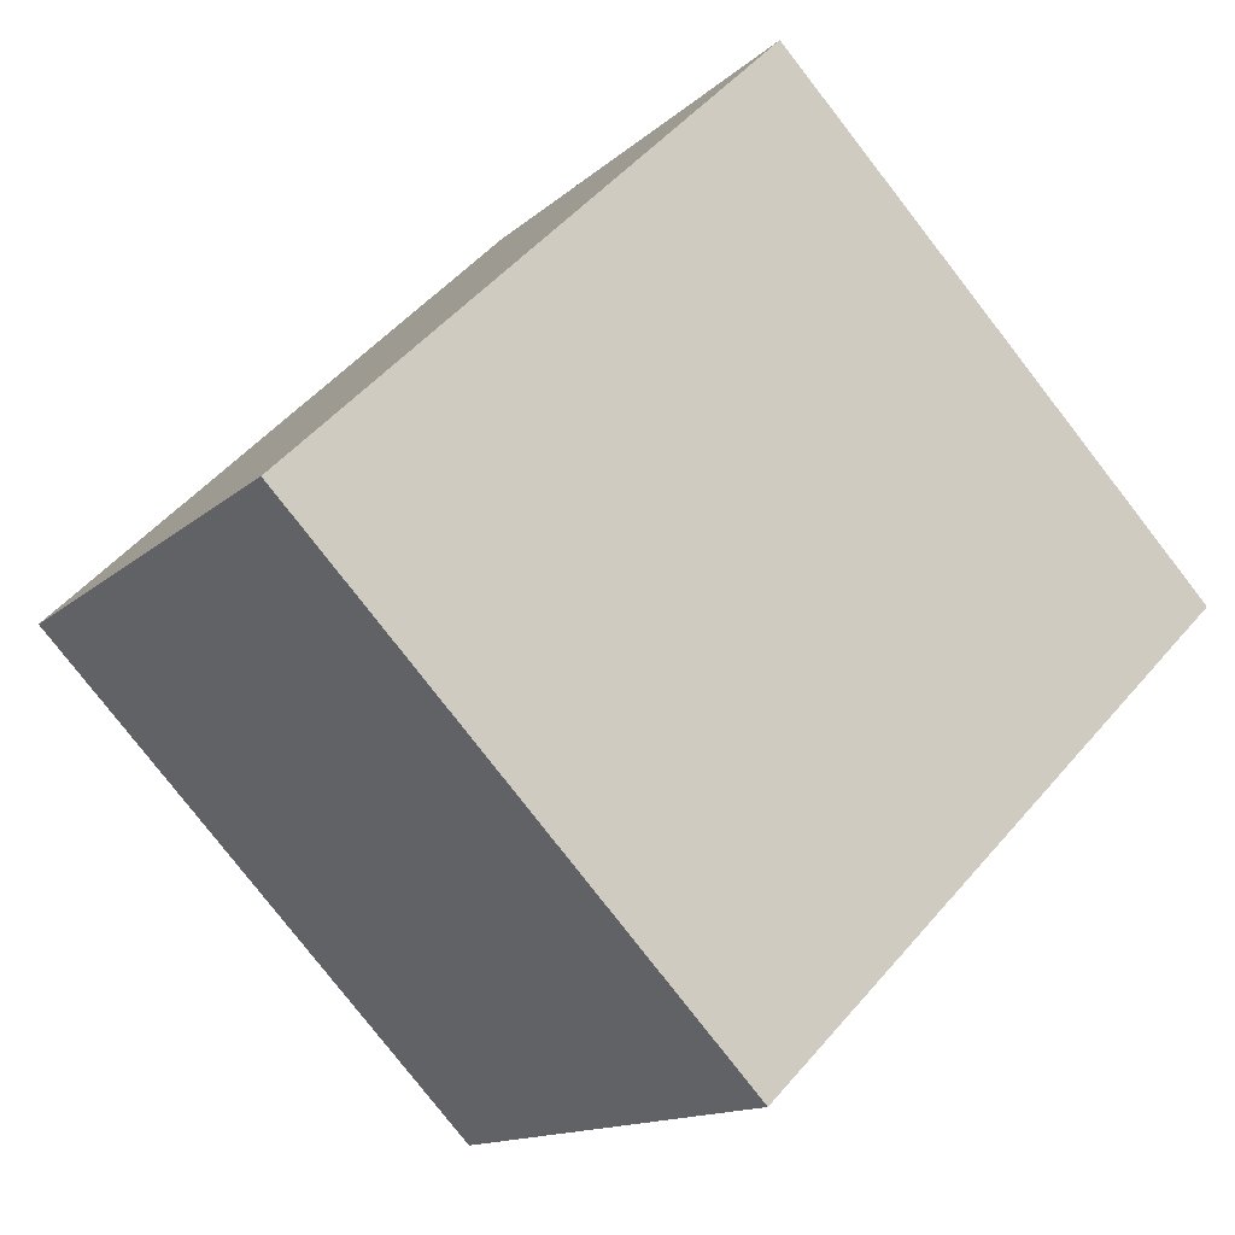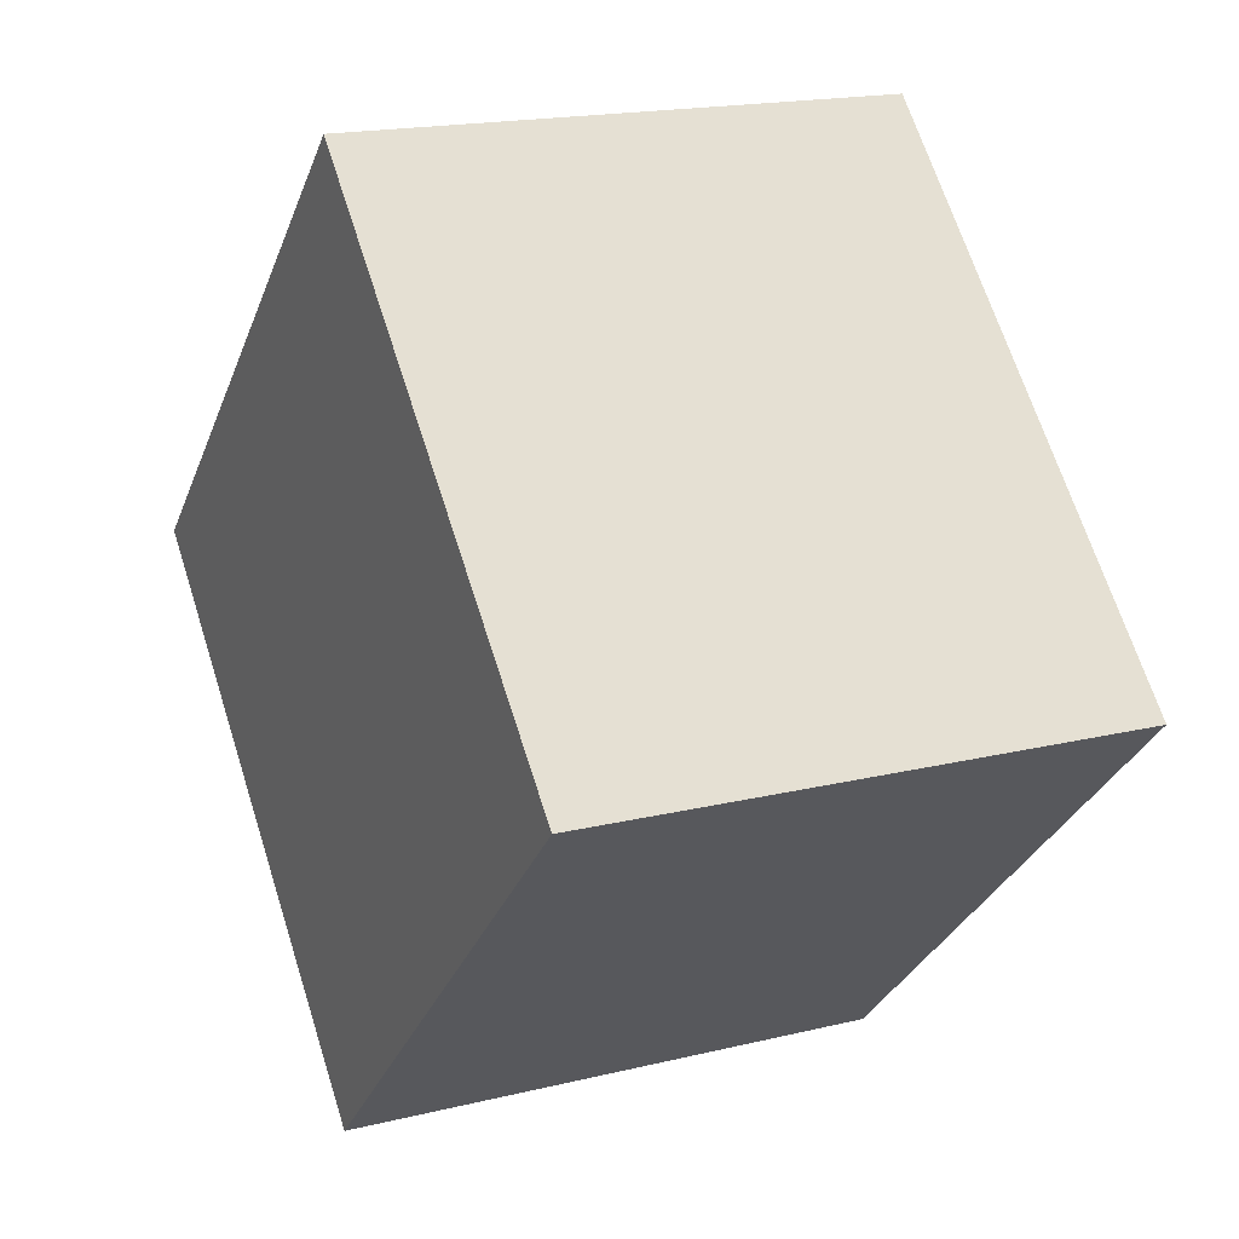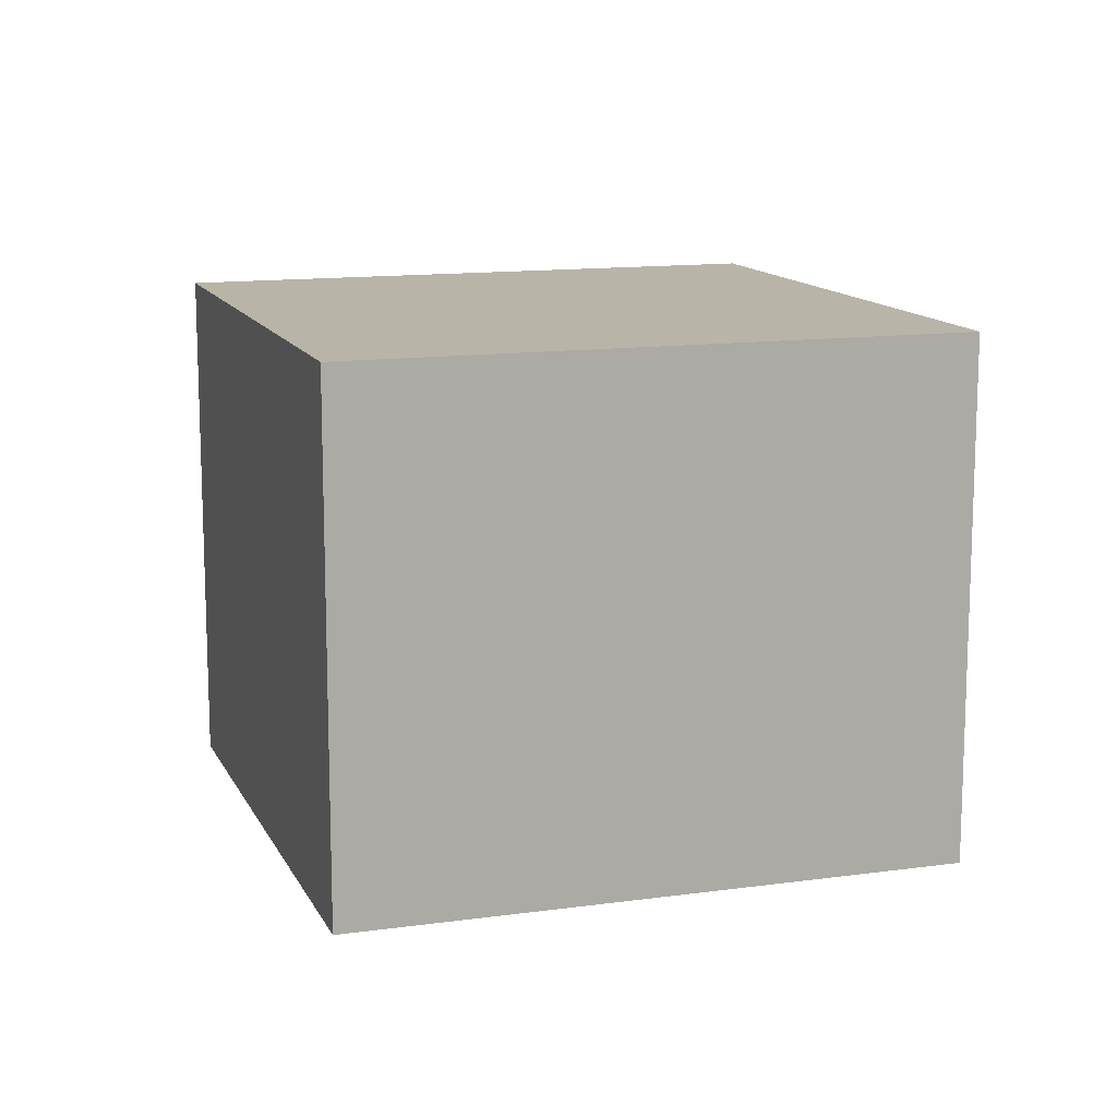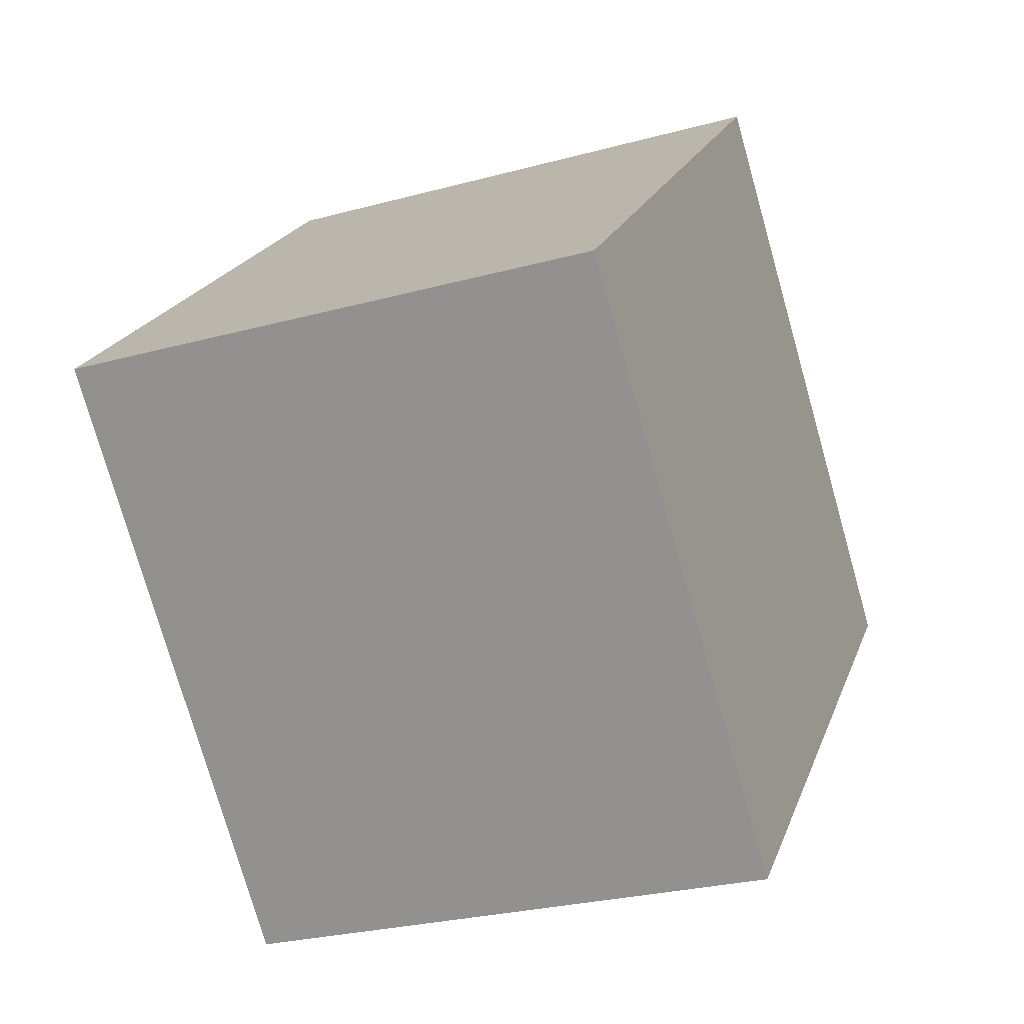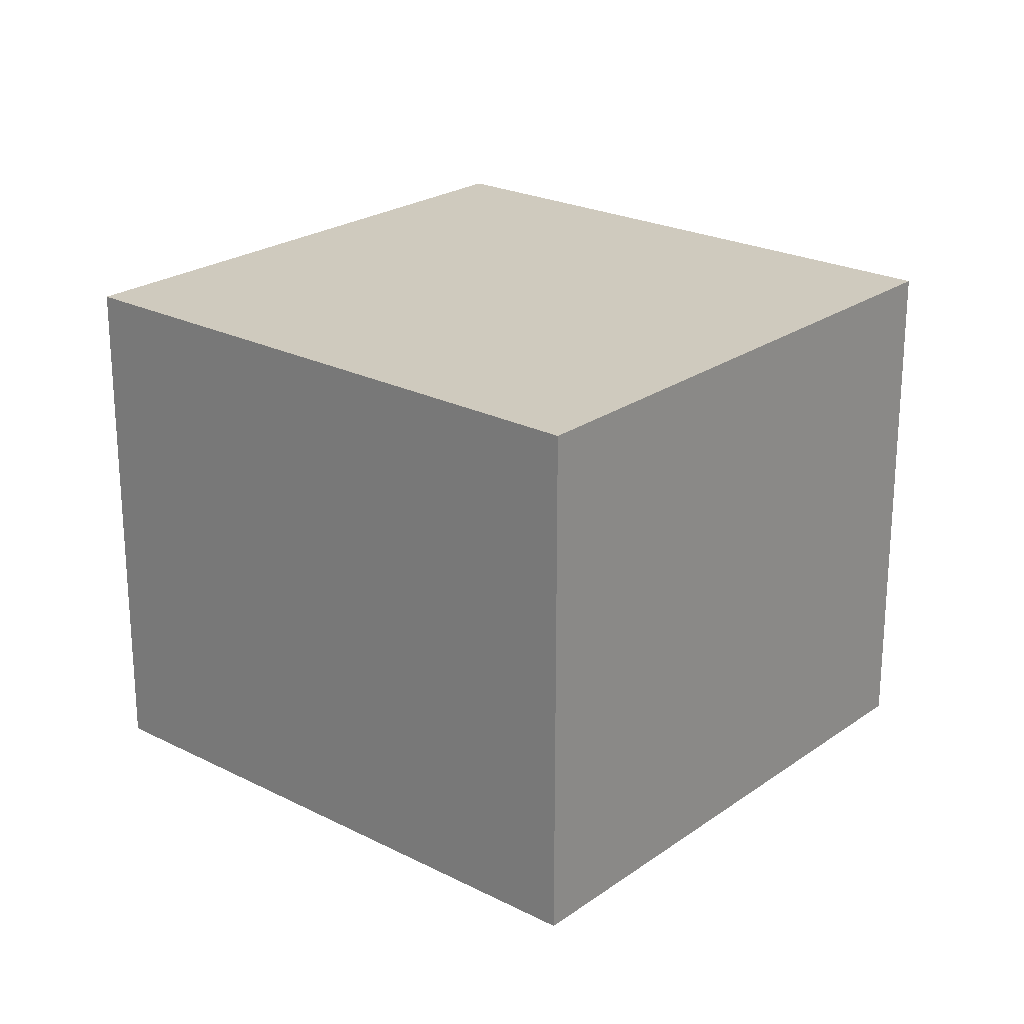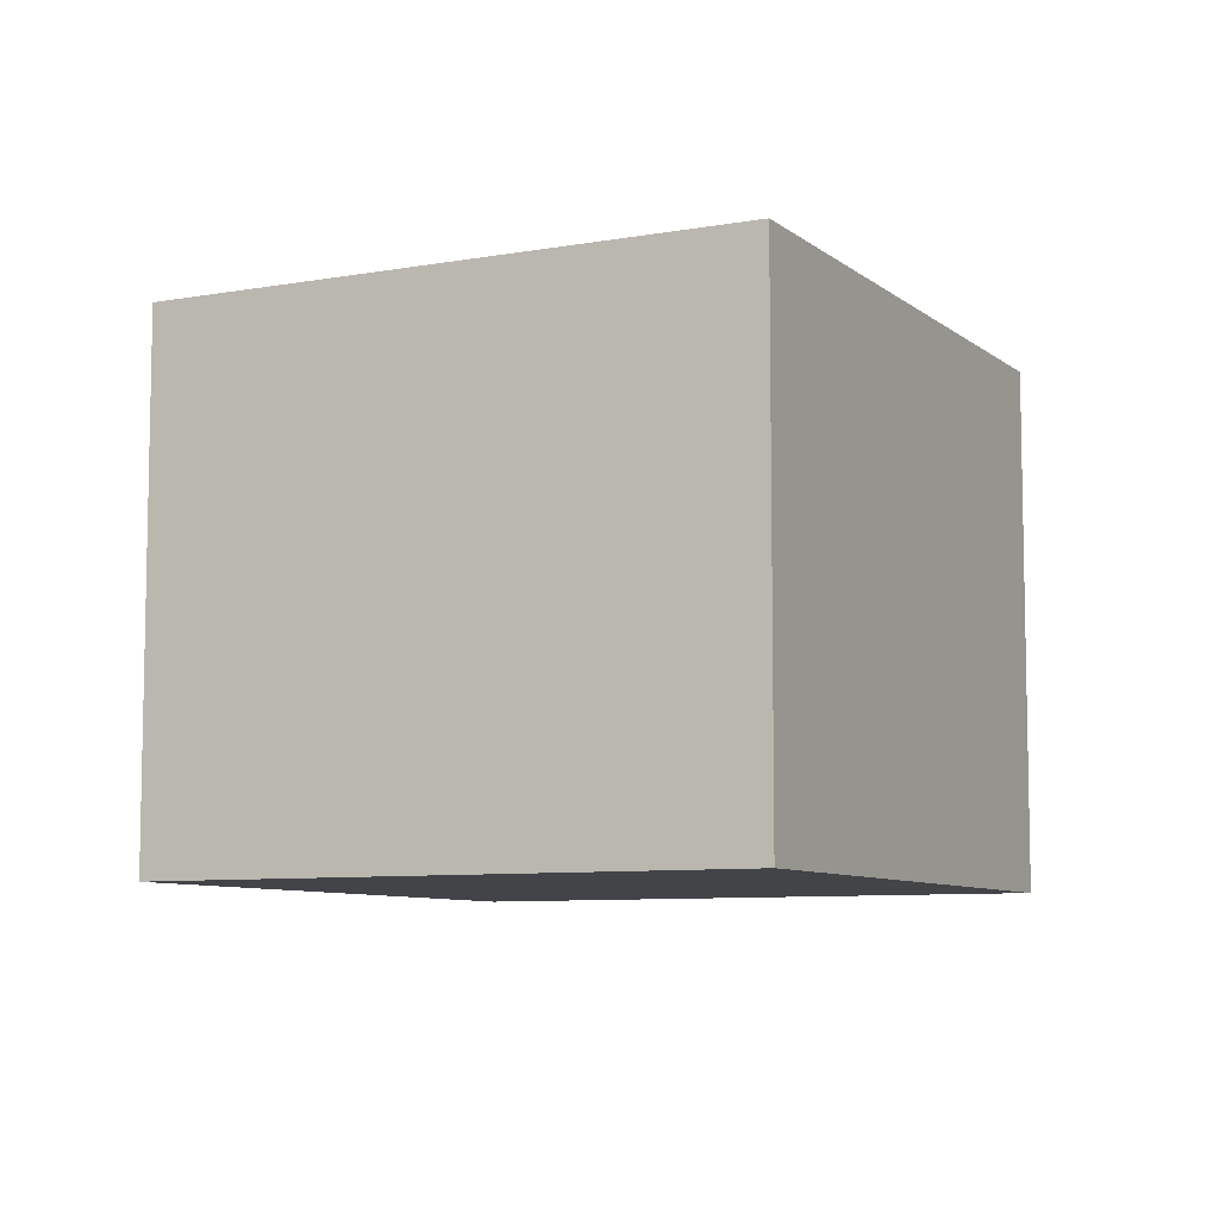
<metadata>
{"format":"obj","ext":"obj","renderer":"f3d","projection":"perspective","resolution":1024,"background":"white","views":[{"elev":-13.6,"azim":-28.3,"up":"+Z"},{"elev":17.8,"azim":64.3,"up":"+Z"},{"elev":13.0,"azim":117.6,"up":"+Y"},{"elev":-26.8,"azim":-67.0,"up":"+Z"},{"elev":23.2,"azim":176.1,"up":"+Y"},{"elev":-7.9,"azim":-107.3,"up":"+Y"}]}
</metadata>
<code>
v  0 12.65 7.747e-16
v  10.31 12.65 -10.48
v  10.21 12.65 -10.57
v  21 12.65 0.091
v  10.78 12.65 10.58
v  21 -5.572e-18 0.091
v  10.31 6.417e-16 -10.48
v  10.21 6.474e-16 -10.57
v  0 0 0
v  10.78 -6.479e-16 10.58
g defaultobject
f 1 2 3
f 2 1 4
f 4 1 5
f 6 2 4
f 2 6 7
f 2 7 3
f 3 7 8
f 8 1 3
f 1 8 9
f 9 5 1
f 5 9 10
f 10 4 5
f 4 10 6
f 10 7 6
f 7 10 9
f 7 9 8

</code>
